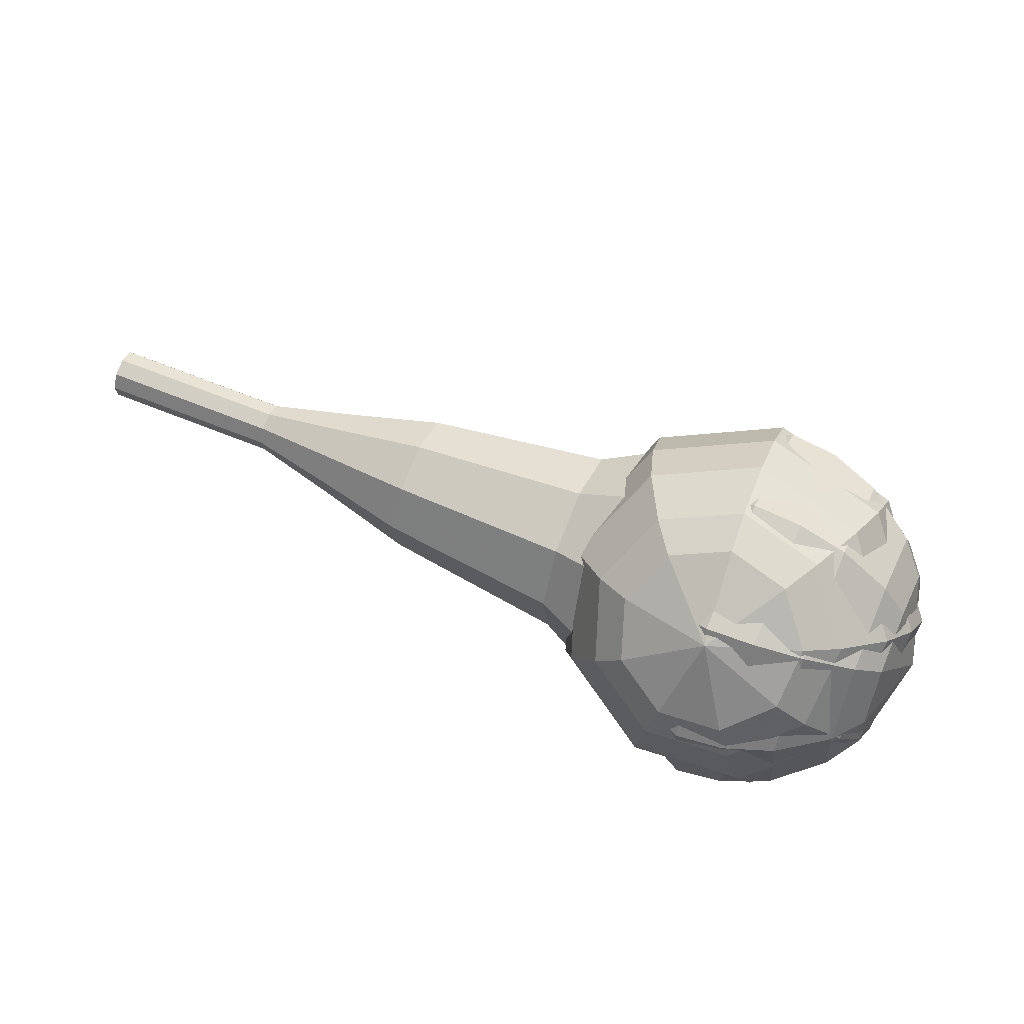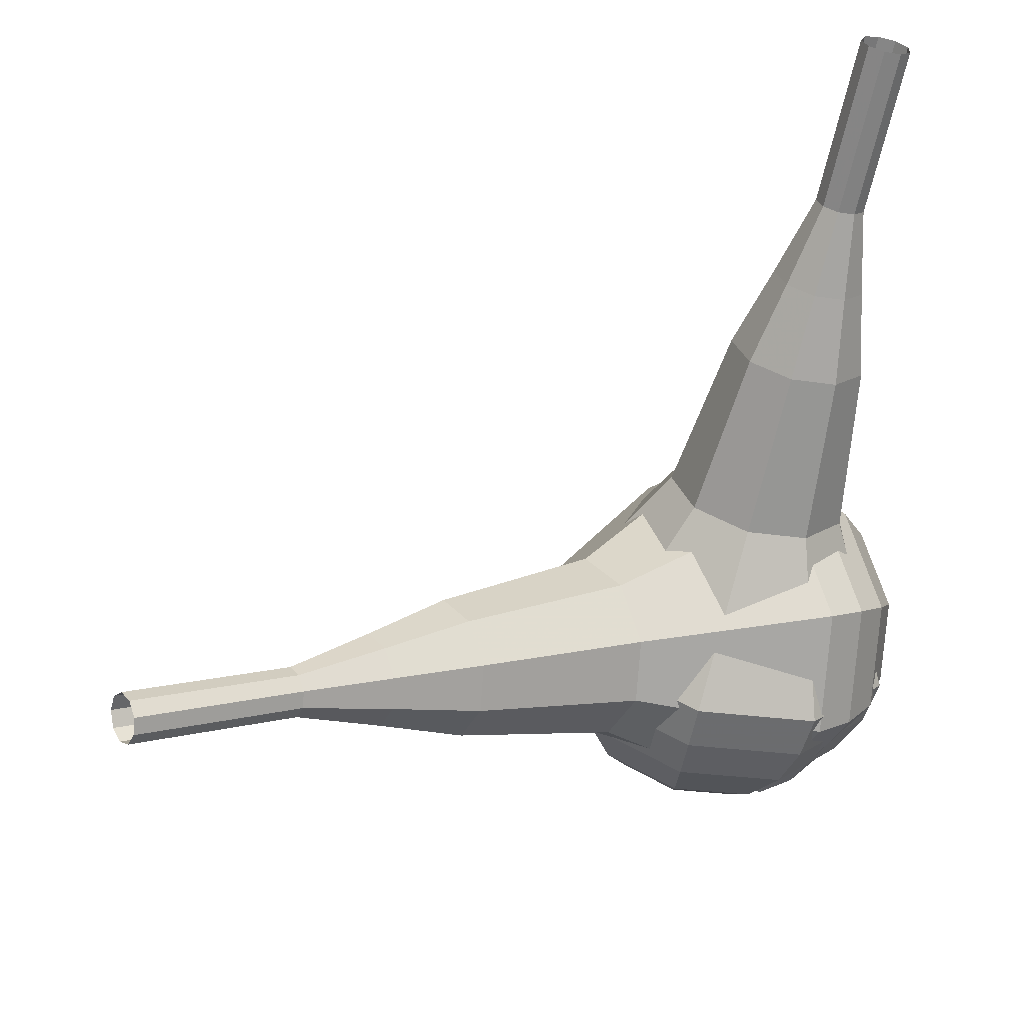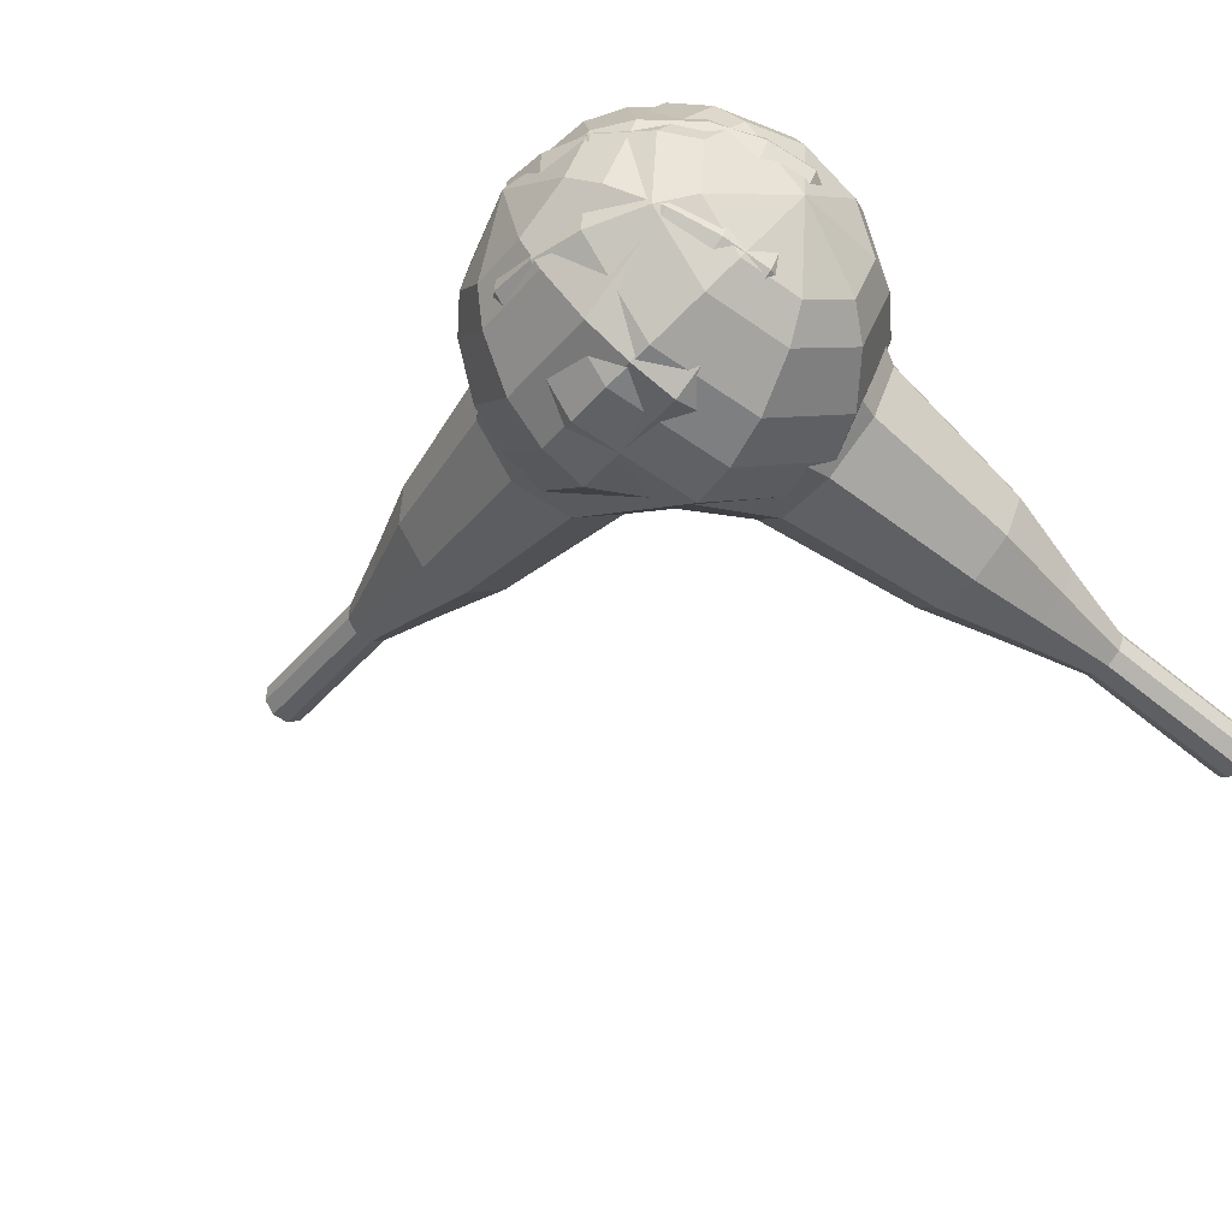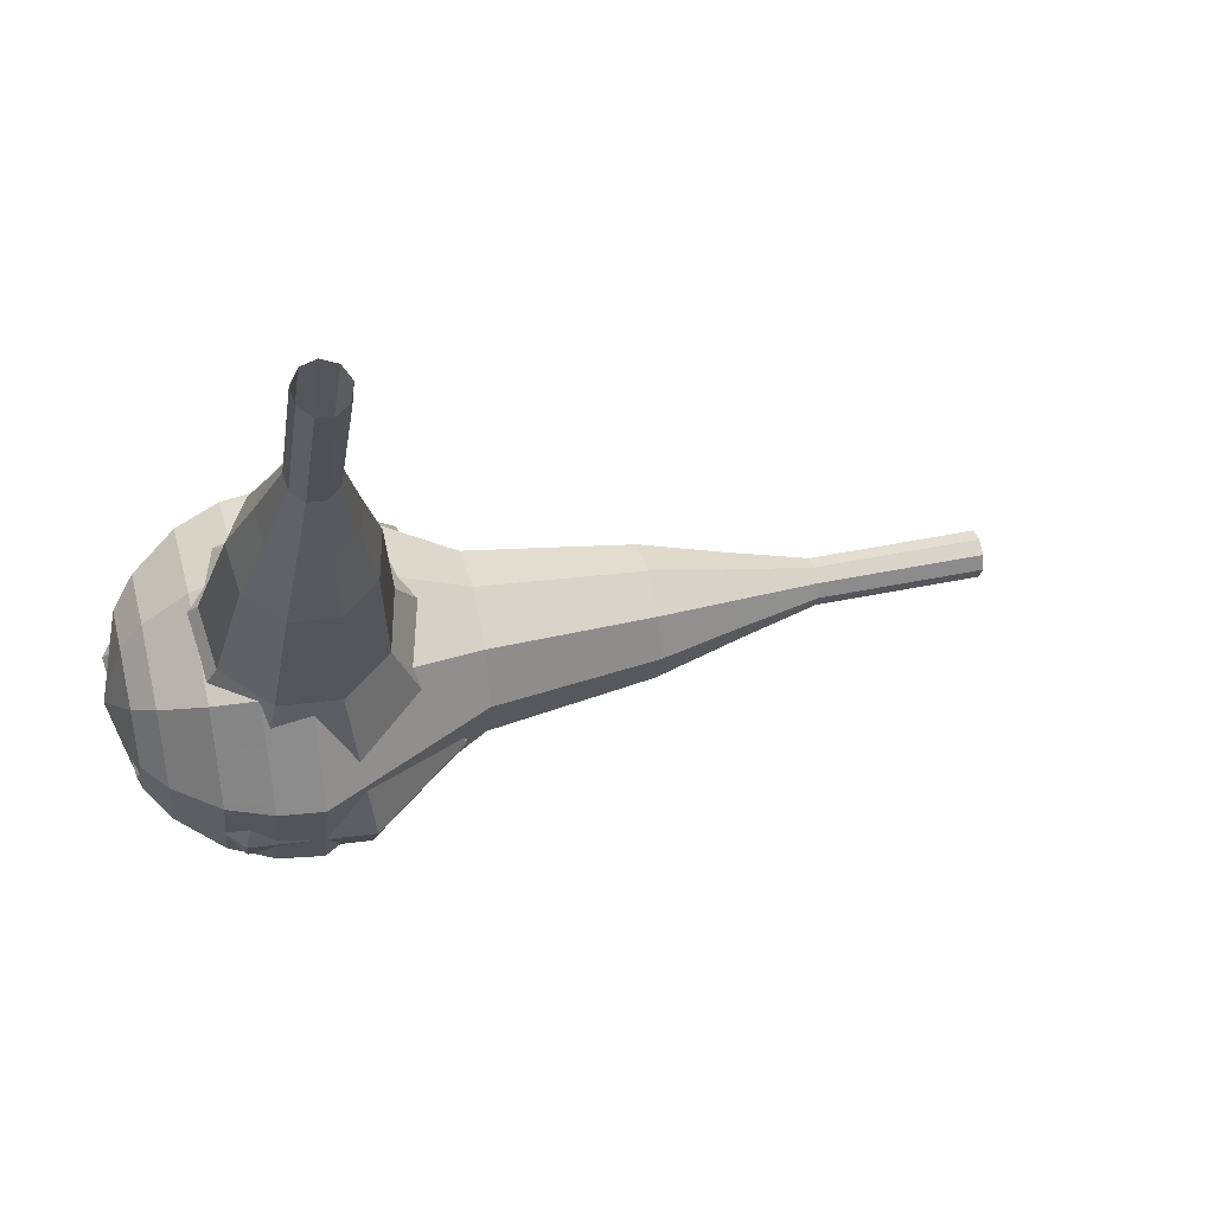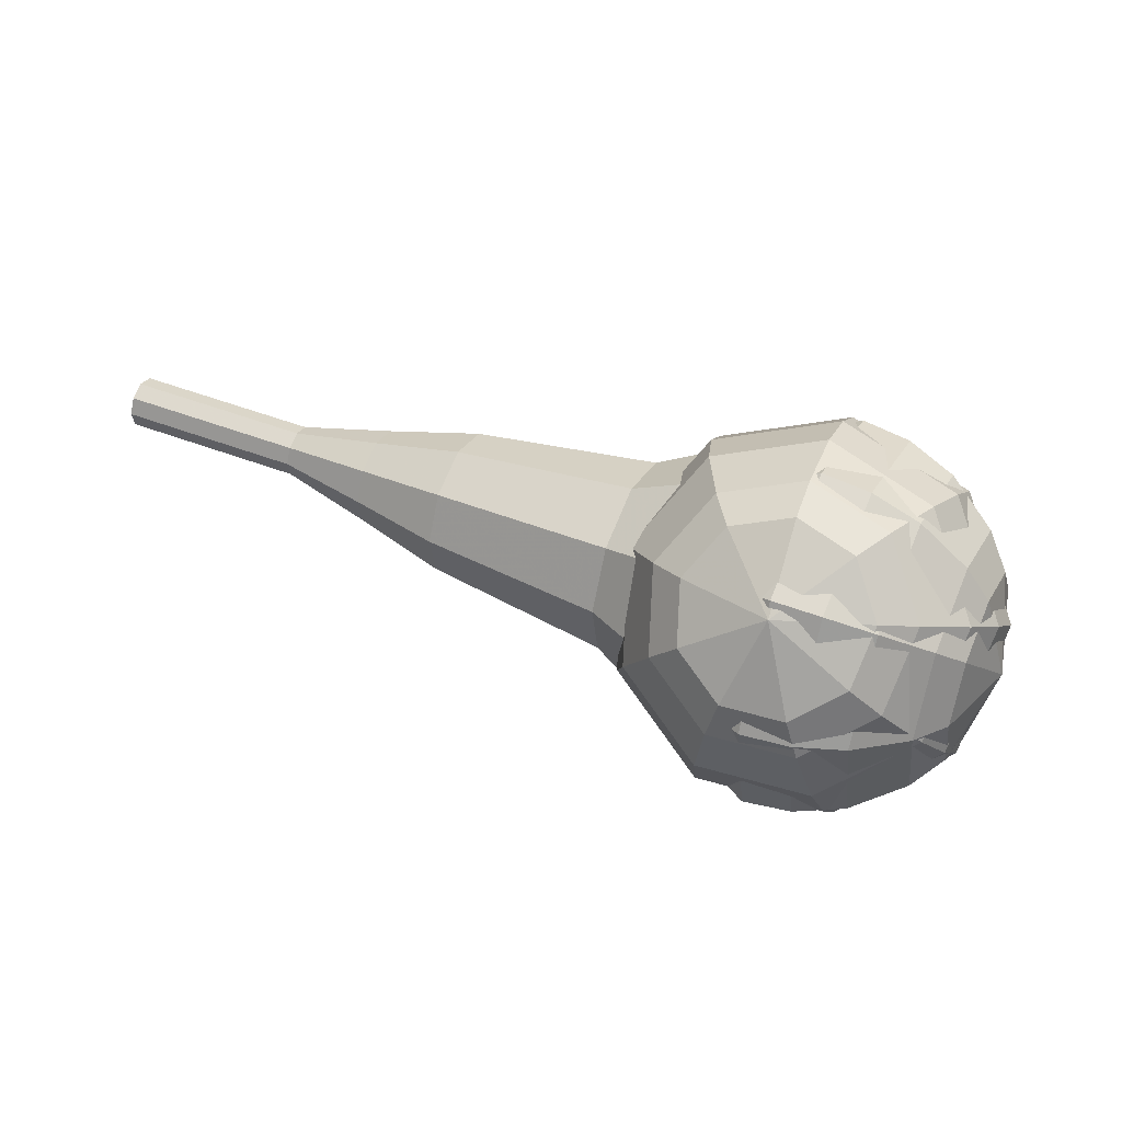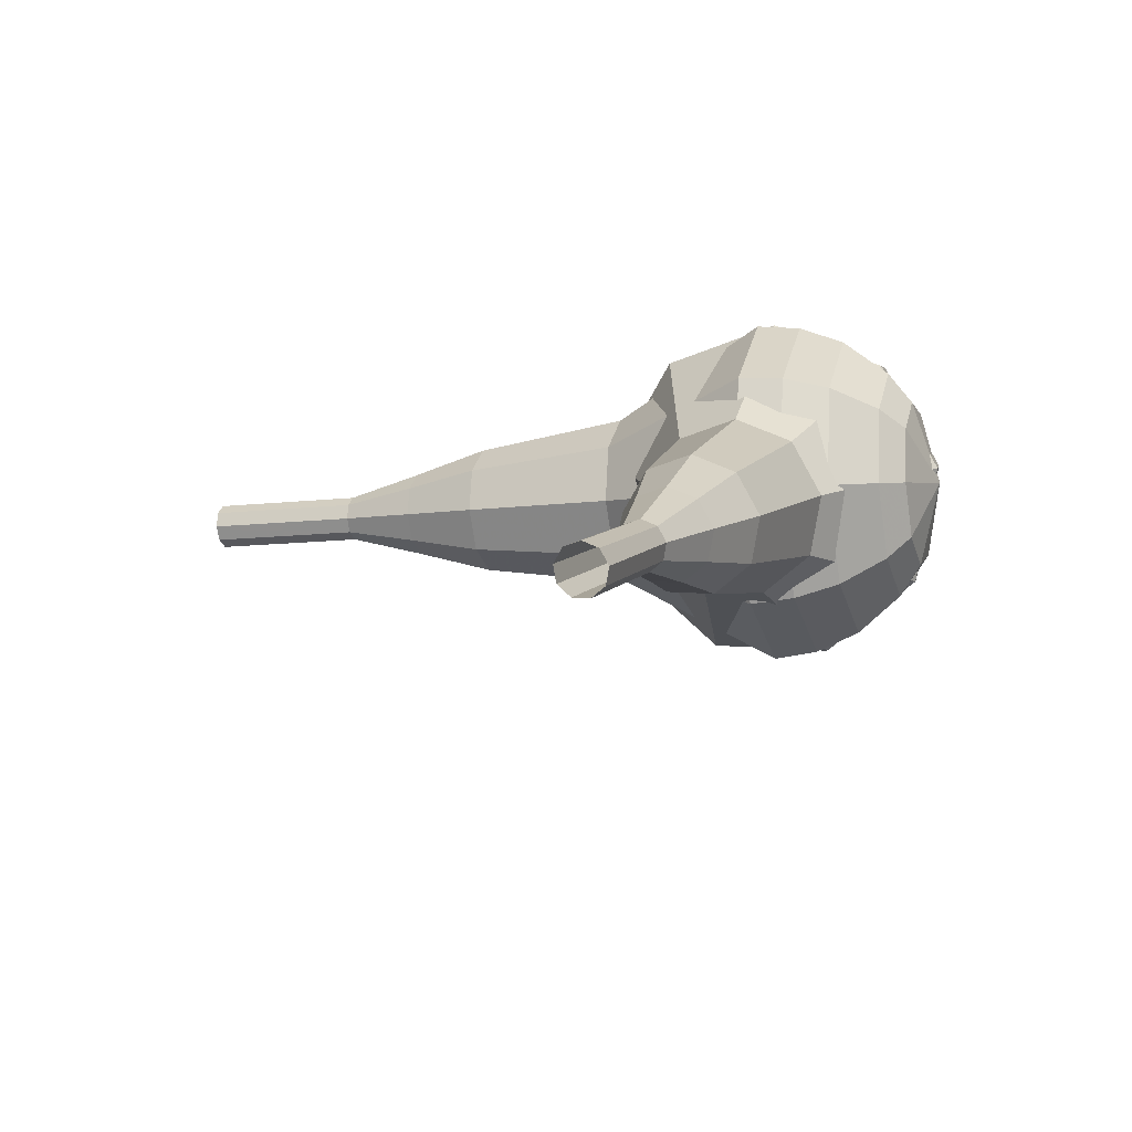
<metadata>
{"format":"obj","ext":"obj","renderer":"f3d","projection":"perspective","resolution":1024,"background":"white","views":[{"elev":20.9,"azim":-178.8,"up":"+Y"},{"elev":41.3,"azim":163.7,"up":"+Z"},{"elev":-51.2,"azim":-142.8,"up":"+Y"},{"elev":-29.0,"azim":-23.6,"up":"+Y"},{"elev":10.0,"azim":-178.1,"up":"+Y"},{"elev":21.6,"azim":89.9,"up":"+Y"}]}
</metadata>
<code>
g tube1
v 160.4 99.87 196.8
v 160.7 99.69 196.2
v 160.9 99.15 195.9
v 161.1 98.48 196
v 161 98.02 196.5
v 160.8 97.97 197.2
v 160.6 98.35 197.7
v 160.4 99 197.8
v 160.3 99.59 197.4
v 160.4 99.87 196.8
v 157.1 99.01 195.7
v 157.3 98.83 195.1
v 157.6 98.28 194.8
v 157.7 97.62 194.9
v 157.7 97.16 195.4
v 157.5 97.1 196
v 157.2 97.49 196.5
v 157 98.13 196.7
v 157 98.73 196.3
v 157.1 99.01 195.7
v 153.8 98.14 194.6
v 154 97.97 194
v 154.3 97.42 193.7
v 154.4 96.76 193.8
v 154.4 96.29 194.3
v 154.2 96.24 194.9
v 153.9 96.63 195.4
v 153.7 97.27 195.6
v 153.6 97.87 195.2
v 153.8 98.14 194.6
v 150.2 98.13 193.5
v 150.7 97.8 192.4
v 151.1 96.77 191.8
v 151.4 95.53 192
v 151.3 94.66 192.9
v 150.9 94.56 194.1
v 150.4 95.28 195.1
v 150.1 96.49 195.3
v 150 97.61 194.7
v 150.2 98.13 193.5
v 146.6 98.17 192.4
v 147.3 97.68 190.7
v 148 96.14 189.8
v 148.4 94.28 190.1
v 148.3 92.97 191.5
v 147.7 92.82 193.3
v 147 93.9 194.7
v 146.4 95.71 195.1
v 146.3 97.4 194.1
v 146.6 98.17 192.4
v 139.7 97.36 190.2
v 140.7 96.69 187.9
v 141.6 94.64 186.7
v 142.1 92.16 187.1
v 141.9 90.41 189
v 141.2 90.22 191.4
v 140.2 91.66 193.3
v 139.4 94.07 193.7
v 139.2 96.32 192.5
v 139.7 97.36 190.2
v 132.1 99.26 188
v 134 97.93 183.4
v 135.9 93.82 181
v 136.9 88.87 181.8
v 136.5 85.37 185.6
v 135 84.98 190.4
v 133 87.87 194.2
v 131.5 92.7 195
v 131.1 97.19 192.6
v 132.1 99.26 188
v 130.5 98.58 187.4
v 132.3 97.3 183
v 134.1 93.32 180.6
v 135 88.52 181.4
v 134.7 85.14 185.1
v 133.2 84.76 189.8
v 131.3 87.56 193.4
v 129.8 92.23 194.2
v 129.5 96.58 191.9
v 130.5 98.58 187.4
v 128.9 97.39 186.9
v 130.5 96.24 182.9
v 132.1 92.69 180.8
v 133 88.39 181.5
v 132.7 85.37 184.7
v 131.4 85.03 189
v 129.7 87.53 192.2
v 128.4 91.71 192.9
v 128.1 95.6 190.8
v 128.9 97.39 186.9
v 127.6 95.46 186.3
v 128.8 94.58 183.2
v 130 91.87 181.6
v 130.7 88.59 182.2
v 130.5 86.28 184.7
v 129.5 86.02 187.9
v 128.2 87.93 190.4
v 127.2 91.12 190.9
v 126.9 94.09 189.3
v 127.6 95.46 186.3
v 127 93.95 186
v 127.9 93.31 183.8
v 128.8 91.32 182.6
v 129.3 88.92 183
v 129.2 87.23 184.8
v 128.4 87.04 187.2
v 127.5 88.44 189
v 126.7 90.77 189.4
v 126.6 92.95 188.2
v 127 93.95 186
v 127.1 90.21 185.7
v 127.1 90.21 185.7
v 127.1 90.21 185.7
v 127.1 90.21 185.7
v 127.1 90.21 185.7
v 127.1 90.21 185.7
v 127.1 90.21 185.7
v 127.1 90.21 185.7
v 127.1 90.21 185.7
v 127.1 90.21 185.7
f 1 2 12
f 12 11 1
f 2 3 13
f 13 12 2
f 3 4 14
f 14 13 3
f 4 5 15
f 15 14 4
f 5 6 16
f 16 15 5
f 6 7 17
f 17 16 6
f 7 8 18
f 18 17 7
f 8 9 19
f 19 18 8
f 9 10 20
f 20 19 9
f 11 12 22
f 22 21 11
f 12 13 23
f 23 22 12
f 13 14 24
f 24 23 13
f 14 15 25
f 25 24 14
f 15 16 26
f 26 25 15
f 16 17 27
f 27 26 16
f 17 18 28
f 28 27 17
f 18 19 29
f 29 28 18
f 19 20 30
f 30 29 19
f 21 22 32
f 32 31 21
f 22 23 33
f 33 32 22
f 23 24 34
f 34 33 23
f 24 25 35
f 35 34 24
f 25 26 36
f 36 35 25
f 26 27 37
f 37 36 26
f 27 28 38
f 38 37 27
f 28 29 39
f 39 38 28
f 29 30 40
f 40 39 29
f 31 32 42
f 42 41 31
f 32 33 43
f 43 42 32
f 33 34 44
f 44 43 33
f 34 35 45
f 45 44 34
f 35 36 46
f 46 45 35
f 36 37 47
f 47 46 36
f 37 38 48
f 48 47 37
f 38 39 49
f 49 48 38
f 39 40 50
f 50 49 39
f 41 42 52
f 52 51 41
f 42 43 53
f 53 52 42
f 43 44 54
f 54 53 43
f 44 45 55
f 55 54 44
f 45 46 56
f 56 55 45
f 46 47 57
f 57 56 46
f 47 48 58
f 58 57 47
f 48 49 59
f 59 58 48
f 49 50 60
f 60 59 49
f 51 52 62
f 62 61 51
f 52 53 63
f 63 62 52
f 53 54 64
f 64 63 53
f 54 55 65
f 65 64 54
f 55 56 66
f 66 65 55
f 56 57 67
f 67 66 56
f 57 58 68
f 68 67 57
f 58 59 69
f 69 68 58
f 59 60 70
f 70 69 59
f 61 62 72
f 72 71 61
f 62 63 73
f 73 72 62
f 63 64 74
f 74 73 63
f 64 65 75
f 75 74 64
f 65 66 76
f 76 75 65
f 66 67 77
f 77 76 66
f 67 68 78
f 78 77 67
f 68 69 79
f 79 78 68
f 69 70 80
f 80 79 69
f 71 72 82
f 82 81 71
f 72 73 83
f 83 82 72
f 73 74 84
f 84 83 73
f 74 75 85
f 85 84 74
f 75 76 86
f 86 85 75
f 76 77 87
f 87 86 76
f 77 78 88
f 88 87 77
f 78 79 89
f 89 88 78
f 79 80 90
f 90 89 79
f 81 82 92
f 92 91 81
f 82 83 93
f 93 92 82
f 83 84 94
f 94 93 83
f 84 85 95
f 95 94 84
f 85 86 96
f 96 95 85
f 86 87 97
f 97 96 86
f 87 88 98
f 98 97 87
f 88 89 99
f 99 98 88
f 89 90 100
f 100 99 89
f 91 92 102
f 102 101 91
f 92 93 103
f 103 102 92
f 93 94 104
f 104 103 93
f 94 95 105
f 105 104 94
f 95 96 106
f 106 105 95
f 96 97 107
f 107 106 96
f 97 98 108
f 108 107 97
f 98 99 109
f 109 108 98
f 99 100 110
f 110 109 99
f 101 102 112
f 112 111 101
f 102 103 113
f 113 112 102
f 103 104 114
f 114 113 103
f 104 105 115
f 115 114 104
f 105 106 116
f 116 115 105
f 106 107 117
f 117 116 106
f 107 108 118
f 118 117 107
f 108 109 119
f 119 118 108
f 109 110 120
f 120 119 109
v 127.6 86.95 213.7
v 127 86.83 213.5
v 126.4 87.17 213.4
v 126.1 87.81 213.4
v 126.3 88.44 213.6
v 126.9 88.78 213.8
v 127.5 88.66 213.9
v 128 88.15 214
v 128 87.47 213.9
v 127.6 86.95 213.7
v 128.5 87.48 210.5
v 127.8 87.36 210.3
v 127.3 87.7 210.2
v 127 88.33 210.2
v 127.2 88.97 210.4
v 127.8 89.3 210.6
v 128.4 89.19 210.7
v 128.9 88.67 210.8
v 128.9 88 210.7
v 128.5 87.48 210.5
v 129.3 88 207.3
v 128.7 87.88 207.1
v 128.1 88.22 207
v 127.9 88.85 207
v 128.1 89.49 207.2
v 128.6 89.83 207.4
v 129.3 89.71 207.5
v 129.7 89.2 207.6
v 129.7 88.52 207.5
v 129.3 88 207.3
v 130.7 87.78 204.1
v 129.5 87.56 203.7
v 128.4 88.19 203.5
v 127.9 89.38 203.6
v 128.3 90.57 203.9
v 129.3 91.2 204.2
v 130.5 90.99 204.5
v 131.4 90.02 204.6
v 131.4 88.75 204.4
v 130.7 87.78 204.1
v 132 87.5 200.8
v 130.2 87.17 200.3
v 128.5 88.11 200
v 127.8 89.9 200.1
v 128.4 91.69 200.6
v 130 92.64 201.1
v 131.8 92.31 201.6
v 133.1 90.86 201.7
v 133.1 88.96 201.4
v 132 87.5 200.8
v 134.2 87.75 194.4
v 131.8 87.3 193.7
v 129.6 88.57 193.3
v 128.7 90.95 193.4
v 129.4 93.33 194
v 131.5 94.6 194.8
v 133.9 94.16 195.4
v 135.6 92.23 195.5
v 135.7 89.69 195.1
v 134.2 87.75 194.4
v 137.9 85.59 188
v 133.1 84.7 186.6
v 128.7 87.23 185.8
v 126.8 91.99 186.1
v 128.2 96.75 187.2
v 132.4 99.29 188.8
v 137.3 98.42 189.9
v 140.7 94.55 190.2
v 140.9 89.48 189.4
v 137.9 85.59 188
v 138.3 86.09 186.2
v 133.6 85.23 184.8
v 129.3 87.67 184.1
v 127.5 92.28 184.3
v 128.9 96.89 185.5
v 133 99.35 187
v 137.7 98.51 188.1
v 141 94.76 188.4
v 141.2 89.85 187.6
v 138.3 86.09 186.2
v 138.3 87.03 184.4
v 134.1 86.26 183.2
v 130.3 88.45 182.5
v 128.7 92.57 182.7
v 130 96.7 183.8
v 133.6 98.9 185.1
v 137.9 98.15 186.1
v 140.8 94.79 186.3
v 140.9 90.4 185.7
v 138.3 87.03 184.4
v 138 88.64 182.6
v 134.8 88.05 181.7
v 131.9 89.72 181.2
v 130.7 92.87 181.3
v 131.6 96.02 182.1
v 134.4 97.7 183.1
v 137.7 97.12 183.9
v 139.9 94.56 184.1
v 140 91.21 183.6
v 138 88.64 182.6
v 137.6 89.92 181.7
v 135.2 89.49 181
v 133.1 90.71 180.7
v 132.2 93.02 180.8
v 132.9 95.32 181.4
v 134.9 96.55 182.1
v 137.3 96.13 182.7
v 138.9 94.25 182.8
v 139 91.8 182.4
v 137.6 89.92 181.7
v 135.9 93.17 180.8
v 135.9 93.17 180.8
v 135.9 93.17 180.8
v 135.9 93.17 180.8
v 135.9 93.17 180.8
v 135.9 93.17 180.8
v 135.9 93.17 180.8
v 135.9 93.17 180.8
v 135.9 93.17 180.8
v 135.9 93.17 180.8
f 121 122 132
f 132 131 121
f 122 123 133
f 133 132 122
f 123 124 134
f 134 133 123
f 124 125 135
f 135 134 124
f 125 126 136
f 136 135 125
f 126 127 137
f 137 136 126
f 127 128 138
f 138 137 127
f 128 129 139
f 139 138 128
f 129 130 140
f 140 139 129
f 131 132 142
f 142 141 131
f 132 133 143
f 143 142 132
f 133 134 144
f 144 143 133
f 134 135 145
f 145 144 134
f 135 136 146
f 146 145 135
f 136 137 147
f 147 146 136
f 137 138 148
f 148 147 137
f 138 139 149
f 149 148 138
f 139 140 150
f 150 149 139
f 141 142 152
f 152 151 141
f 142 143 153
f 153 152 142
f 143 144 154
f 154 153 143
f 144 145 155
f 155 154 144
f 145 146 156
f 156 155 145
f 146 147 157
f 157 156 146
f 147 148 158
f 158 157 147
f 148 149 159
f 159 158 148
f 149 150 160
f 160 159 149
f 151 152 162
f 162 161 151
f 152 153 163
f 163 162 152
f 153 154 164
f 164 163 153
f 154 155 165
f 165 164 154
f 155 156 166
f 166 165 155
f 156 157 167
f 167 166 156
f 157 158 168
f 168 167 157
f 158 159 169
f 169 168 158
f 159 160 170
f 170 169 159
f 161 162 172
f 172 171 161
f 162 163 173
f 173 172 162
f 163 164 174
f 174 173 163
f 164 165 175
f 175 174 164
f 165 166 176
f 176 175 165
f 166 167 177
f 177 176 166
f 167 168 178
f 178 177 167
f 168 169 179
f 179 178 168
f 169 170 180
f 180 179 169
f 171 172 182
f 182 181 171
f 172 173 183
f 183 182 172
f 173 174 184
f 184 183 173
f 174 175 185
f 185 184 174
f 175 176 186
f 186 185 175
f 176 177 187
f 187 186 176
f 177 178 188
f 188 187 177
f 178 179 189
f 189 188 178
f 179 180 190
f 190 189 179
f 181 182 192
f 192 191 181
f 182 183 193
f 193 192 182
f 183 184 194
f 194 193 183
f 184 185 195
f 195 194 184
f 185 186 196
f 196 195 185
f 186 187 197
f 197 196 186
f 187 188 198
f 198 197 187
f 188 189 199
f 199 198 188
f 189 190 200
f 200 199 189
f 191 192 202
f 202 201 191
f 192 193 203
f 203 202 192
f 193 194 204
f 204 203 193
f 194 195 205
f 205 204 194
f 195 196 206
f 206 205 195
f 196 197 207
f 207 206 196
f 197 198 208
f 208 207 197
f 198 199 209
f 209 208 198
f 199 200 210
f 210 209 199
f 201 202 212
f 212 211 201
f 202 203 213
f 213 212 202
f 203 204 214
f 214 213 203
f 204 205 215
f 215 214 204
f 205 206 216
f 216 215 205
f 206 207 217
f 217 216 206
f 207 208 218
f 218 217 207
f 208 209 219
f 219 218 208
f 209 210 220
f 220 219 209
f 211 212 222
f 222 221 211
f 212 213 223
f 223 222 212
f 213 214 224
f 224 223 213
f 214 215 225
f 225 224 214
f 215 216 226
f 226 225 215
f 216 217 227
f 227 226 216
f 217 218 228
f 228 227 217
f 218 219 229
f 229 228 218
f 219 220 230
f 230 229 219
f 221 222 232
f 232 231 221
f 222 223 233
f 233 232 222
f 223 224 234
f 234 233 223
f 224 225 235
f 235 234 224
f 225 226 236
f 236 235 225
f 226 227 237
f 237 236 226
f 227 228 238
f 238 237 227
f 228 229 239
f 239 238 228
f 229 230 240
f 240 239 229
g

</code>
